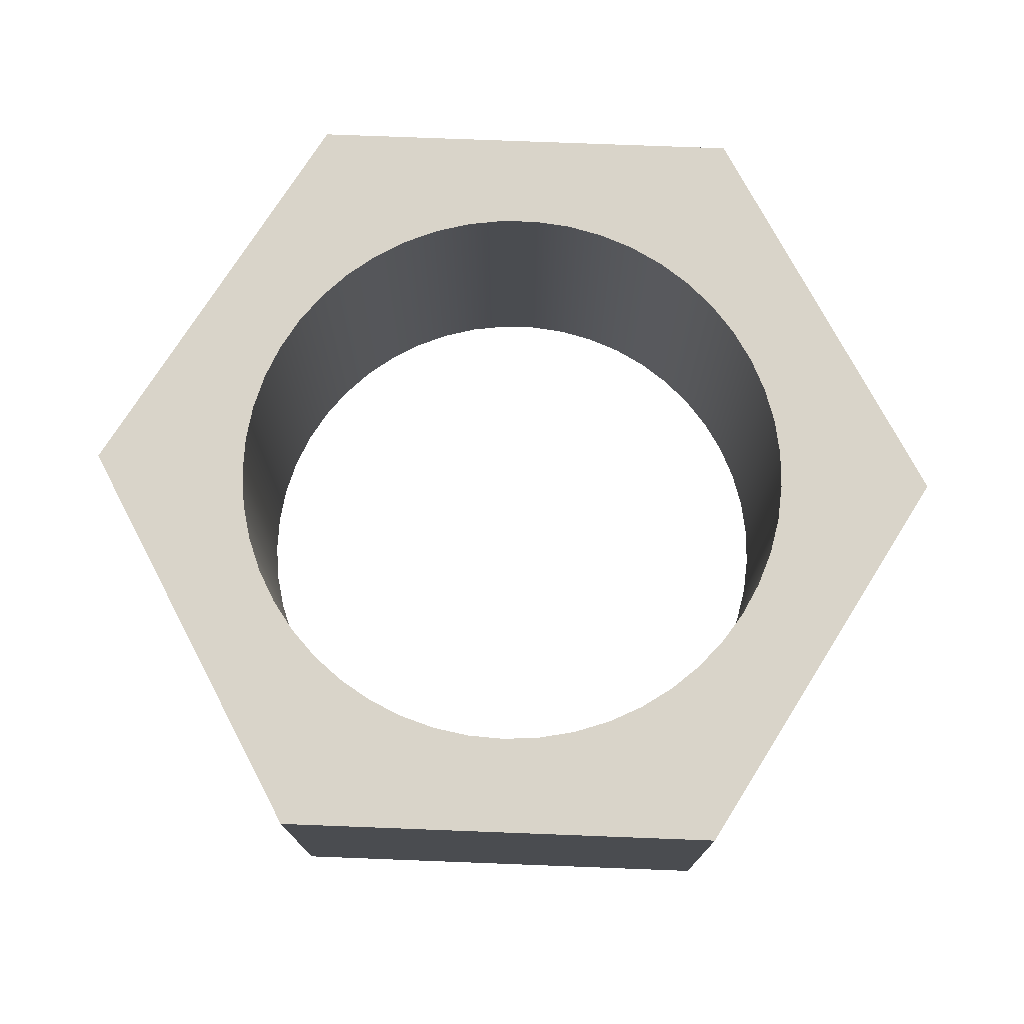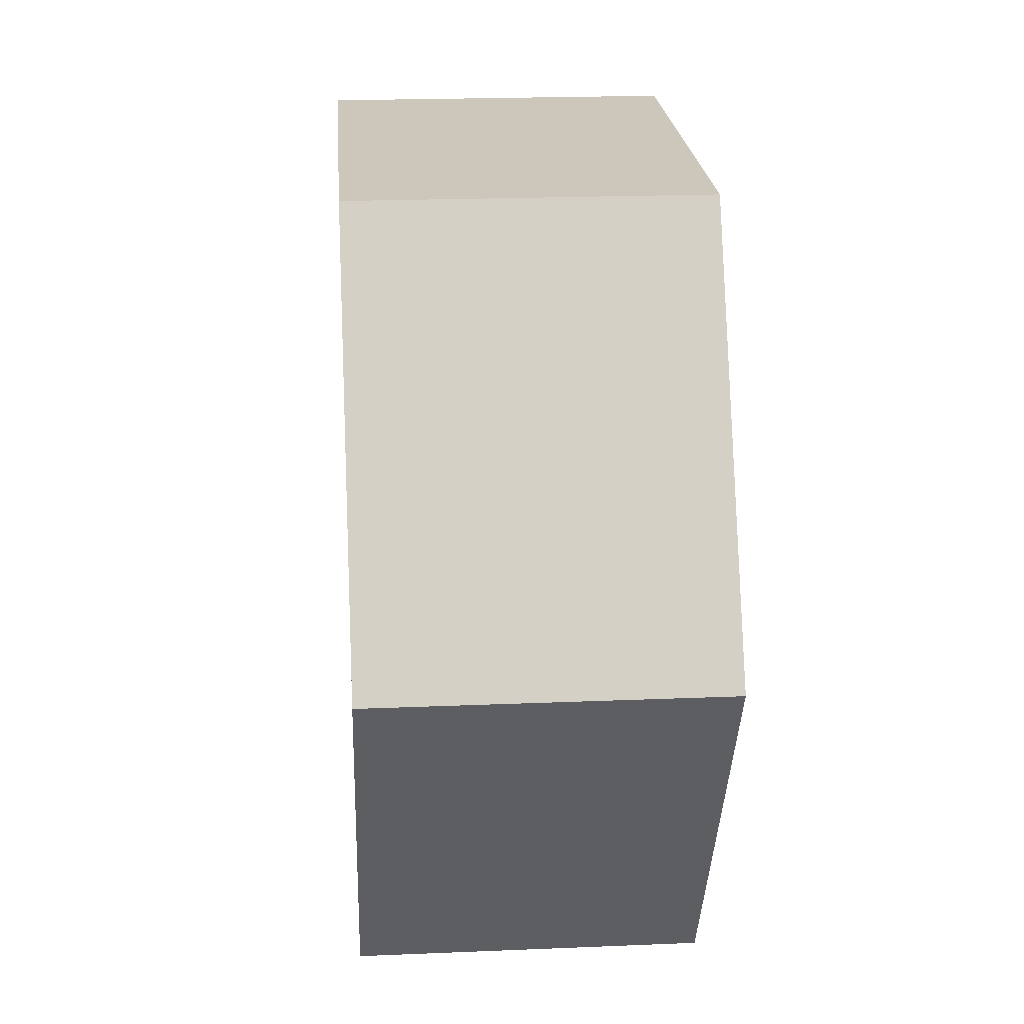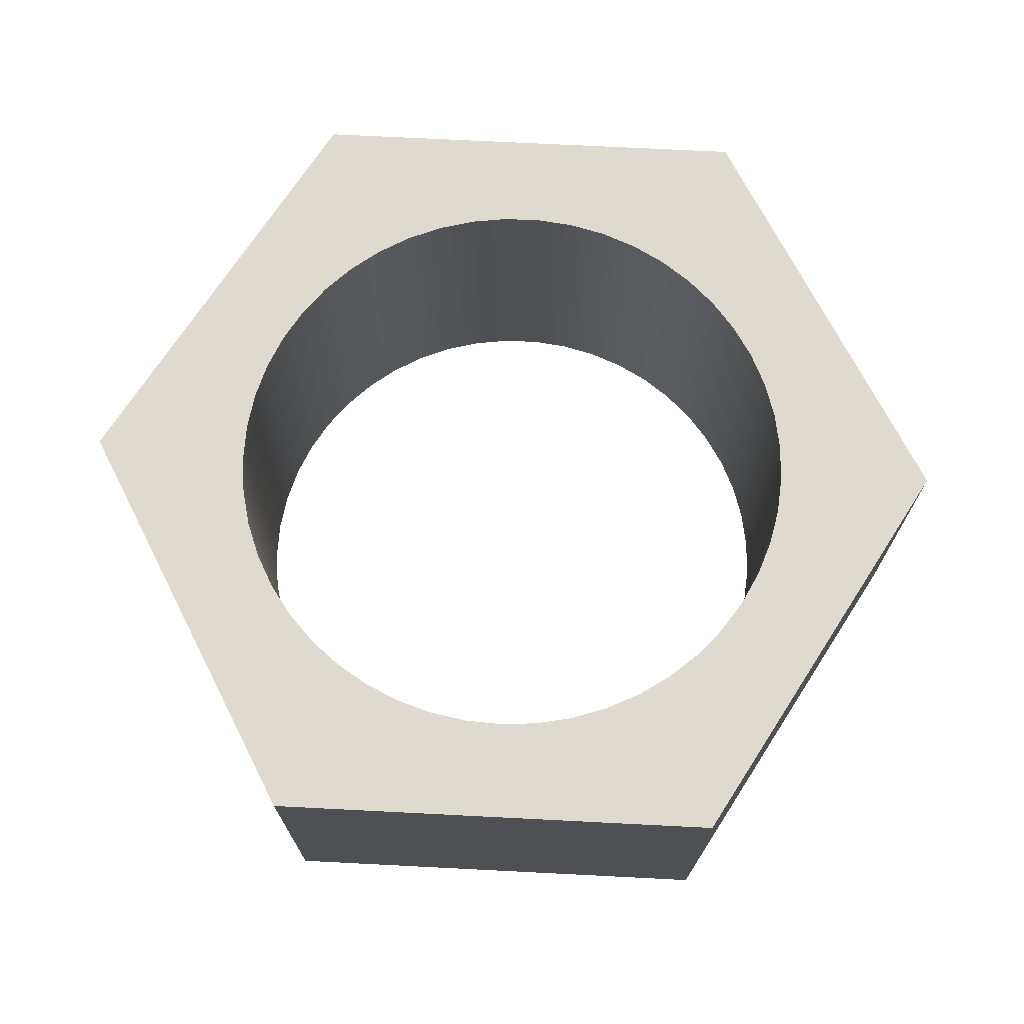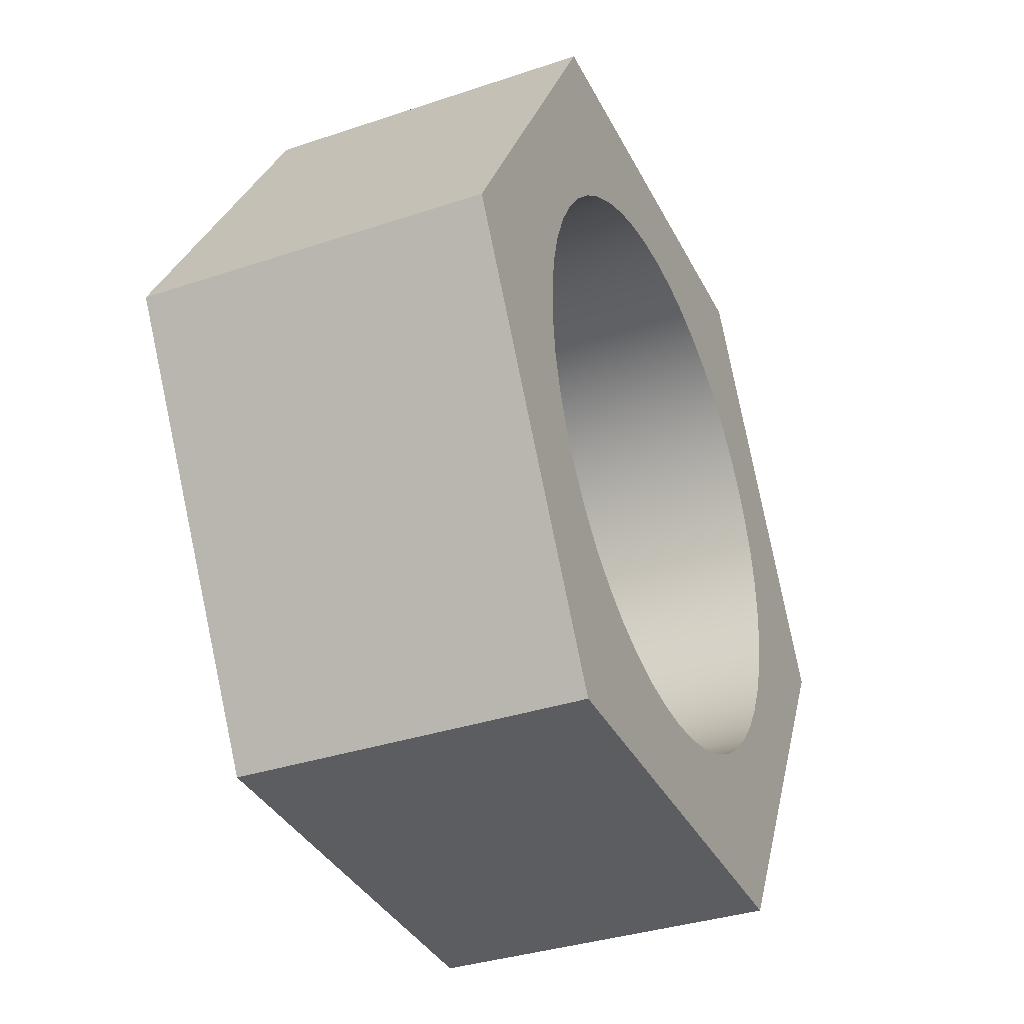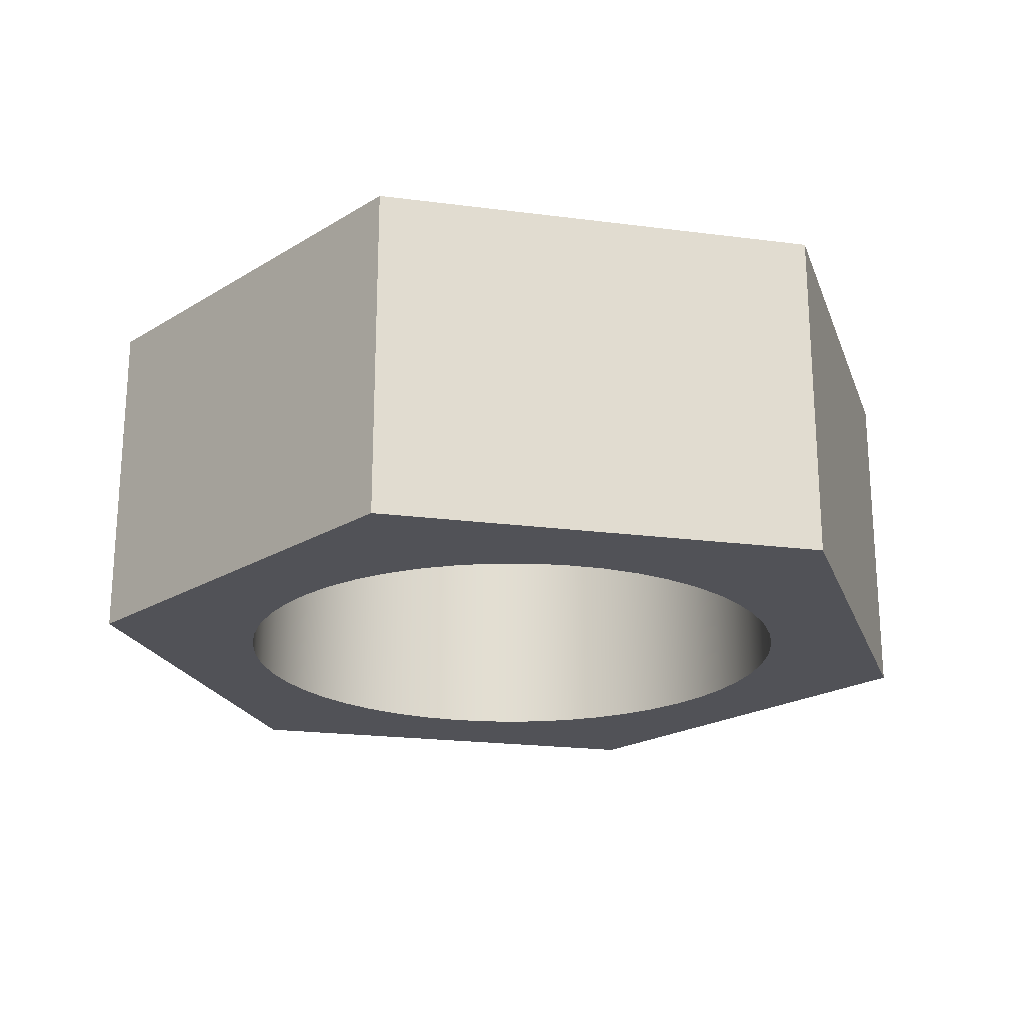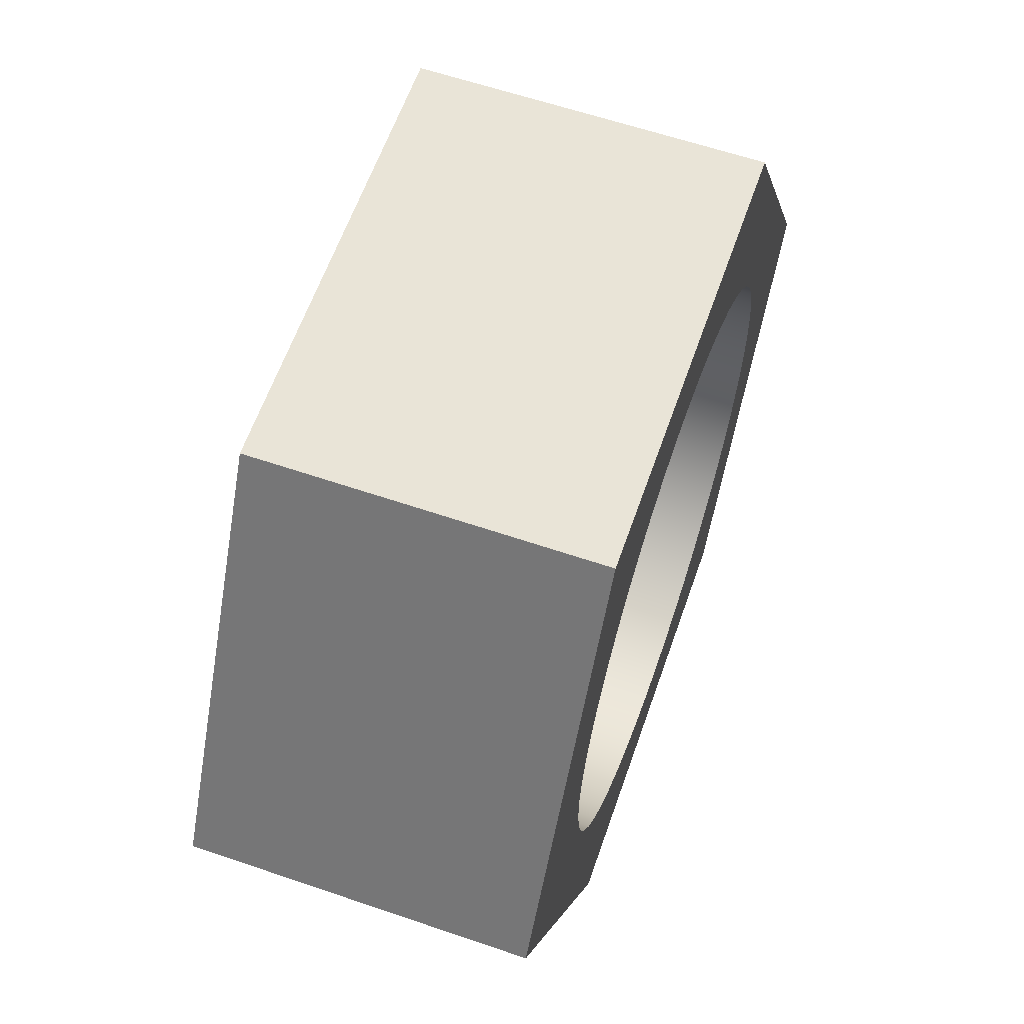
<metadata>
{"format":"obj","ext":"obj","renderer":"f3d","projection":"perspective","resolution":1024,"background":"white","views":[{"elev":74.9,"azim":-117.8,"up":"+Z"},{"elev":21.5,"azim":-94.2,"up":"+Y"},{"elev":71.0,"azim":-117.1,"up":"+Z"},{"elev":-35.4,"azim":113.9,"up":"+Y"},{"elev":-21.5,"azim":-12.9,"up":"+Z"},{"elev":61.2,"azim":109.2,"up":"+Y"}]}
</metadata>
<code>
v 10.92 -10 0
v 10.46 -9.2 0
v 10.46 -9.2 0.7
v 10.92 -10 0.7
v 10.46 -10.8 0
v 10.92 -10 0
v 10.92 -10 0.7
v 10.46 -10.8 0.7
v 9.4 -10 0
v 9.405 -10.08 0
v 9.42 -10.15 0
v 9.444 -10.23 0
v 9.477 -10.29 0
v 9.519 -10.36 0
v 9.569 -10.42 0
v 9.626 -10.47 0
v 9.689 -10.51 0
v 9.757 -10.55 0
v 9.829 -10.58 0
v 9.904 -10.59 0
v 9.981 -10.6 0
v 10.06 -10.6 0
v 10.13 -10.58 0
v 10.21 -10.56 0
v 10.28 -10.53 0
v 10.34 -10.49 0
v 10.4 -10.44 0
v 10.46 -10.39 0
v 10.5 -10.33 0
v 10.54 -10.26 0
v 10.57 -10.19 0
v 10.59 -10.11 0
v 10.6 -10.04 0
v 10.6 -9.962 0
v 10.59 -9.885 0
v 10.57 -9.811 0
v 10.54 -9.74 0
v 10.5 -9.673 0
v 10.46 -9.611 0
v 10.4 -9.556 0
v 10.34 -9.508 0
v 10.28 -9.468 0
v 10.21 -9.437 0
v 10.13 -9.415 0
v 10.06 -9.403 0
v 9.981 -9.4 0
v 9.904 -9.408 0
v 9.829 -9.425 0
v 9.757 -9.451 0
v 9.689 -9.487 0
v 9.626 -9.531 0
v 9.569 -9.583 0
v 9.519 -9.641 0
v 9.477 -9.706 0
v 9.444 -9.775 0
v 9.42 -9.848 0
v 9.405 -9.923 0
v 9.538 -9.2 0
v 10.46 -9.2 0
v 10.92 -10 0
v 10.46 -10.8 0
v 9.538 -10.8 0
v 9.076 -10 0
v 10.46 -9.2 0
v 9.538 -9.2 0
v 9.538 -9.2 0.7
v 10.46 -9.2 0.7
v 9.076 -10 0
v 9.538 -10.8 0
v 9.538 -10.8 0.7
v 9.076 -10 0.7
v 9.538 -9.2 0
v 9.076 -10 0
v 9.076 -10 0.7
v 9.538 -9.2 0.7
v 9.538 -10.8 0
v 10.46 -10.8 0
v 10.46 -10.8 0.7
v 9.538 -10.8 0.7
v 9.4 -10 0.7
v 9.405 -10.08 0.7
v 9.42 -10.15 0.7
v 9.444 -10.23 0.7
v 9.477 -10.29 0.7
v 9.519 -10.36 0.7
v 9.569 -10.42 0.7
v 9.626 -10.47 0.7
v 9.689 -10.51 0.7
v 9.757 -10.55 0.7
v 9.829 -10.58 0.7
v 9.904 -10.59 0.7
v 9.981 -10.6 0.7
v 10.06 -10.6 0.7
v 10.13 -10.58 0.7
v 10.21 -10.56 0.7
v 10.28 -10.53 0.7
v 10.34 -10.49 0.7
v 10.4 -10.44 0.7
v 10.46 -10.39 0.7
v 10.5 -10.33 0.7
v 10.54 -10.26 0.7
v 10.57 -10.19 0.7
v 10.59 -10.11 0.7
v 10.6 -10.04 0.7
v 10.6 -9.962 0.7
v 10.59 -9.885 0.7
v 10.57 -9.811 0.7
v 10.54 -9.74 0.7
v 10.5 -9.673 0.7
v 10.46 -9.611 0.7
v 10.4 -9.556 0.7
v 10.34 -9.508 0.7
v 10.28 -9.468 0.7
v 10.21 -9.437 0.7
v 10.13 -9.415 0.7
v 10.06 -9.403 0.7
v 9.981 -9.4 0.7
v 9.904 -9.408 0.7
v 9.829 -9.425 0.7
v 9.757 -9.451 0.7
v 9.689 -9.487 0.7
v 9.626 -9.531 0.7
v 9.569 -9.583 0.7
v 9.519 -9.641 0.7
v 9.477 -9.706 0.7
v 9.444 -9.775 0.7
v 9.42 -9.848 0.7
v 9.405 -9.923 0.7
v 9.4 -10 0
v 9.405 -9.923 0
v 9.42 -9.848 0
v 9.444 -9.775 0
v 9.477 -9.706 0
v 9.519 -9.641 0
v 9.569 -9.583 0
v 9.626 -9.531 0
v 9.689 -9.487 0
v 9.757 -9.451 0
v 9.829 -9.425 0
v 9.904 -9.408 0
v 9.981 -9.4 0
v 10.06 -9.403 0
v 10.13 -9.415 0
v 10.21 -9.437 0
v 10.28 -9.468 0
v 10.34 -9.508 0
v 10.4 -9.556 0
v 10.46 -9.611 0
v 10.5 -9.673 0
v 10.54 -9.74 0
v 10.57 -9.811 0
v 10.59 -9.885 0
v 10.6 -9.962 0
v 10.6 -10.04 0
v 10.59 -10.11 0
v 10.57 -10.19 0
v 10.54 -10.26 0
v 10.5 -10.33 0
v 10.46 -10.39 0
v 10.4 -10.44 0
v 10.34 -10.49 0
v 10.28 -10.53 0
v 10.21 -10.56 0
v 10.13 -10.58 0
v 10.06 -10.6 0
v 9.981 -10.6 0
v 9.904 -10.59 0
v 9.829 -10.58 0
v 9.757 -10.55 0
v 9.689 -10.51 0
v 9.626 -10.47 0
v 9.569 -10.42 0
v 9.519 -10.36 0
v 9.477 -10.29 0
v 9.444 -10.23 0
v 9.42 -10.15 0
v 9.405 -10.08 0
v 9.4 -10 0.7
v 9.4 -10 0
v 9.4 -10 0.7
v 9.405 -9.923 0.7
v 9.42 -9.848 0.7
v 9.444 -9.775 0.7
v 9.477 -9.706 0.7
v 9.519 -9.641 0.7
v 9.569 -9.583 0.7
v 9.626 -9.531 0.7
v 9.689 -9.487 0.7
v 9.757 -9.451 0.7
v 9.829 -9.425 0.7
v 9.904 -9.408 0.7
v 9.981 -9.4 0.7
v 10.06 -9.403 0.7
v 10.13 -9.415 0.7
v 10.21 -9.437 0.7
v 10.28 -9.468 0.7
v 10.34 -9.508 0.7
v 10.4 -9.556 0.7
v 10.46 -9.611 0.7
v 10.5 -9.673 0.7
v 10.54 -9.74 0.7
v 10.57 -9.811 0.7
v 10.59 -9.885 0.7
v 10.6 -9.962 0.7
v 10.6 -10.04 0.7
v 10.59 -10.11 0.7
v 10.57 -10.19 0.7
v 10.54 -10.26 0.7
v 10.5 -10.33 0.7
v 10.46 -10.39 0.7
v 10.4 -10.44 0.7
v 10.34 -10.49 0.7
v 10.28 -10.53 0.7
v 10.21 -10.56 0.7
v 10.13 -10.58 0.7
v 10.06 -10.6 0.7
v 9.981 -10.6 0.7
v 9.904 -10.59 0.7
v 9.829 -10.58 0.7
v 9.757 -10.55 0.7
v 9.689 -10.51 0.7
v 9.626 -10.47 0.7
v 9.569 -10.42 0.7
v 9.519 -10.36 0.7
v 9.477 -10.29 0.7
v 9.444 -10.23 0.7
v 9.42 -10.15 0.7
v 9.405 -10.08 0.7
v 10.46 -9.2 0.7
v 9.538 -9.2 0.7
v 9.076 -10 0.7
v 9.538 -10.8 0.7
v 10.46 -10.8 0.7
v 10.92 -10 0.7
f 1 2 4
f 4 2 3
f 5 6 8
f 8 6 7
f 57 9 63
f 63 9 10
f 63 10 11
f 11 12 63
f 63 12 13
f 63 13 62
f 62 13 14
f 62 14 15
f 15 16 62
f 62 16 17
f 62 17 18
f 18 19 62
f 62 19 20
f 62 20 21
f 62 21 61
f 61 21 22
f 61 22 23
f 23 24 61
f 61 24 25
f 61 25 26
f 26 27 61
f 61 27 28
f 61 28 29
f 61 29 60
f 60 29 30
f 60 30 31
f 31 32 60
f 60 32 33
f 60 33 34
f 34 35 60
f 60 35 36
f 60 36 37
f 37 38 60
f 60 38 59
f 59 38 39
f 59 39 40
f 40 41 59
f 59 41 42
f 59 42 43
f 43 44 59
f 59 44 45
f 59 45 46
f 59 46 58
f 58 46 47
f 58 47 48
f 48 49 58
f 58 49 50
f 58 50 51
f 51 52 58
f 58 52 53
f 58 53 54
f 58 54 63
f 63 54 55
f 63 55 56
f 56 57 63
f 64 65 67
f 67 65 66
f 68 69 71
f 71 69 70
f 72 73 75
f 75 73 74
f 76 77 79
f 79 77 78
f 81 177 80
f 80 177 179
f 178 129 128
f 128 129 130
f 128 130 127
f 127 130 131
f 127 131 126
f 126 131 132
f 126 132 125
f 125 132 133
f 125 133 124
f 124 133 134
f 124 134 123
f 123 134 135
f 123 135 122
f 122 135 136
f 122 136 121
f 121 136 137
f 121 137 120
f 120 137 138
f 120 138 119
f 119 138 139
f 119 139 118
f 118 139 140
f 118 140 117
f 117 140 141
f 117 141 116
f 116 141 142
f 116 142 115
f 115 142 143
f 115 143 114
f 114 143 144
f 114 144 113
f 113 144 145
f 113 145 112
f 112 145 146
f 112 146 111
f 111 146 147
f 111 147 110
f 110 147 148
f 110 148 109
f 109 148 149
f 109 149 108
f 108 149 150
f 108 150 107
f 107 150 151
f 107 151 106
f 106 151 152
f 106 152 105
f 105 152 153
f 105 153 104
f 104 153 154
f 104 154 103
f 103 154 155
f 103 155 102
f 102 155 156
f 102 156 101
f 101 156 157
f 101 157 100
f 100 157 158
f 100 158 99
f 99 158 159
f 99 159 98
f 98 159 160
f 98 160 97
f 97 160 161
f 97 161 96
f 96 161 162
f 96 162 95
f 95 162 163
f 95 163 94
f 94 163 164
f 94 164 93
f 93 164 165
f 93 165 92
f 92 165 166
f 92 166 91
f 91 166 167
f 91 167 90
f 90 167 168
f 90 168 89
f 89 168 169
f 89 169 88
f 88 169 170
f 88 170 87
f 87 170 171
f 87 171 86
f 86 171 172
f 86 172 85
f 85 172 173
f 85 173 84
f 84 173 174
f 84 174 83
f 83 174 175
f 83 175 82
f 82 175 176
f 82 176 81
f 81 176 177
f 228 180 231
f 231 180 181
f 231 181 182
f 182 183 231
f 231 183 184
f 231 184 230
f 230 184 185
f 230 185 186
f 186 187 230
f 230 187 188
f 230 188 189
f 189 190 230
f 230 190 191
f 230 191 192
f 230 192 229
f 229 192 193
f 229 193 194
f 194 195 229
f 229 195 196
f 229 196 197
f 197 198 229
f 229 198 199
f 229 199 200
f 229 200 234
f 234 200 201
f 234 201 202
f 202 203 234
f 234 203 204
f 234 204 205
f 205 206 234
f 234 206 207
f 234 207 208
f 208 209 234
f 234 209 233
f 233 209 210
f 233 210 211
f 211 212 233
f 233 212 213
f 233 213 214
f 214 215 233
f 233 215 216
f 233 216 217
f 233 217 232
f 232 217 218
f 232 218 219
f 219 220 232
f 232 220 221
f 232 221 222
f 222 223 232
f 232 223 224
f 232 224 225
f 232 225 231
f 231 225 226
f 231 226 227
f 227 228 231

</code>
